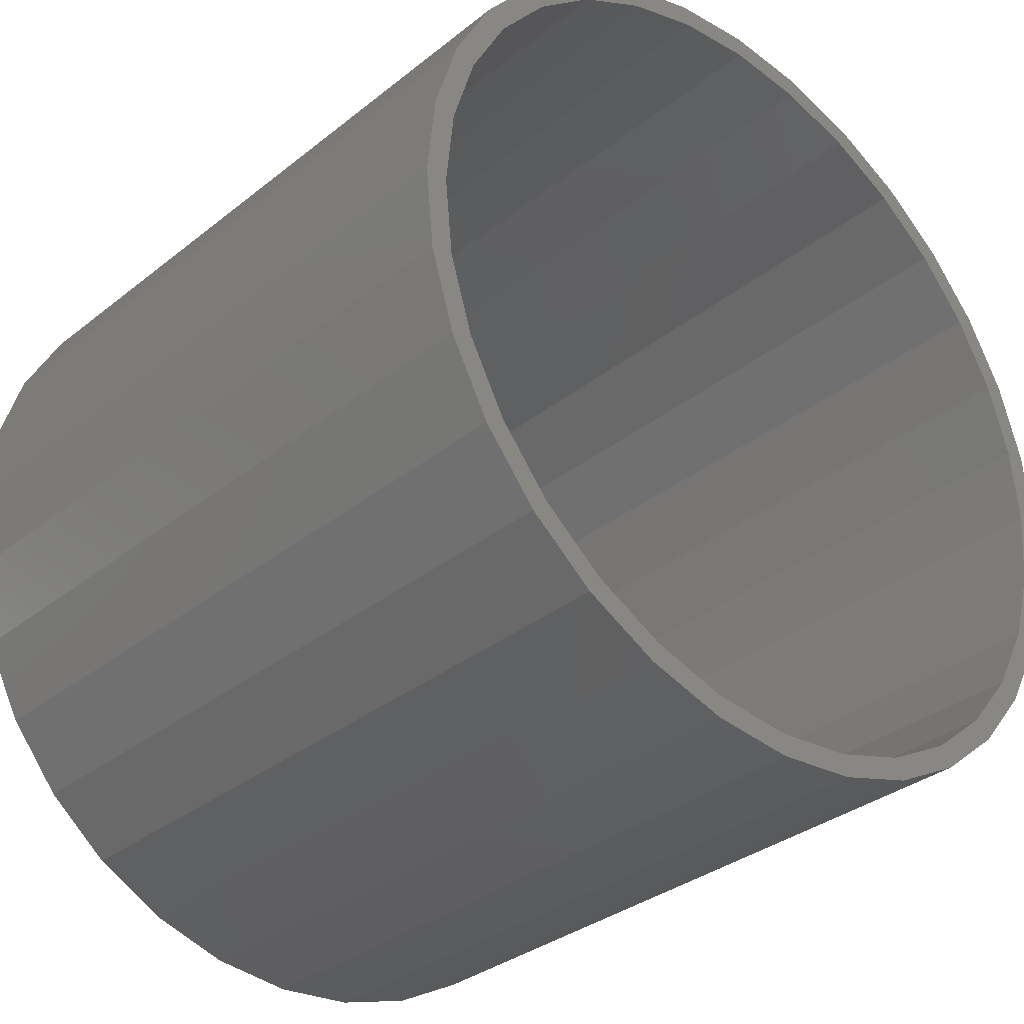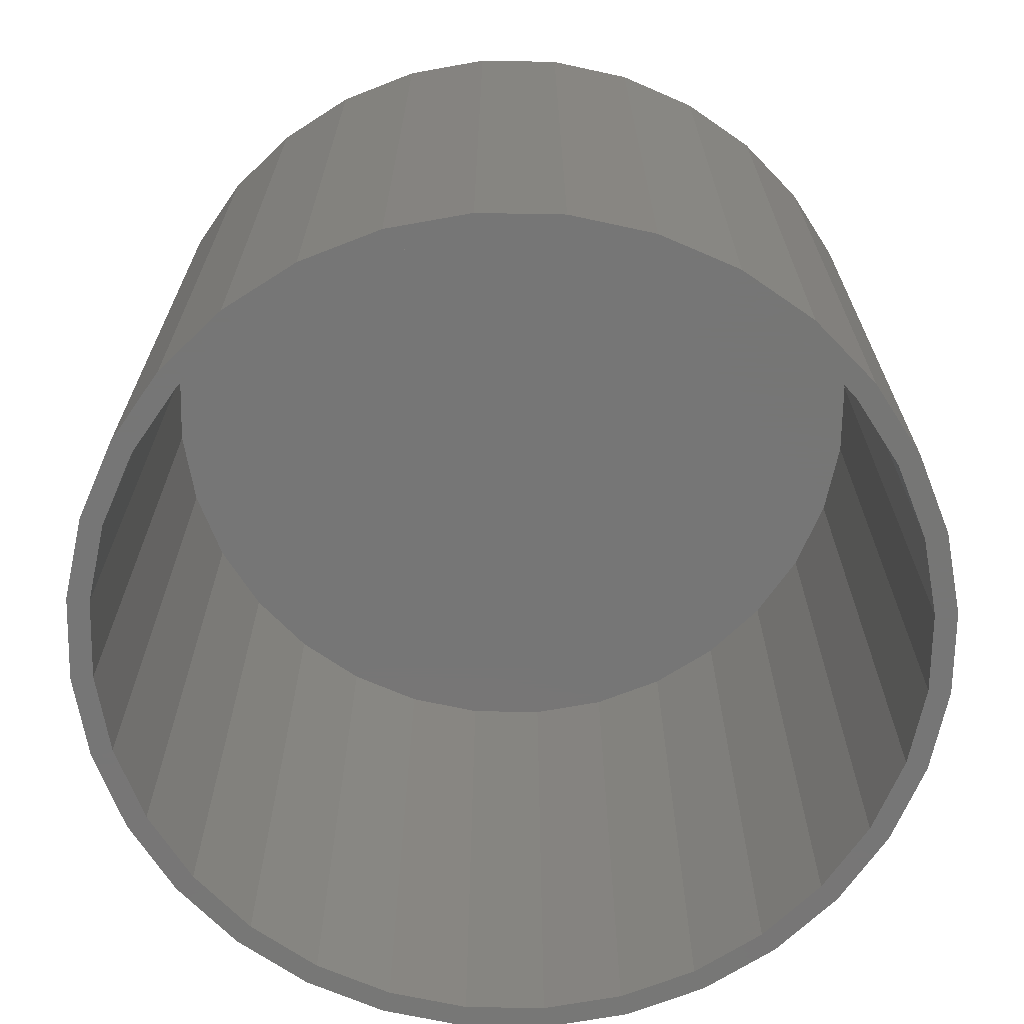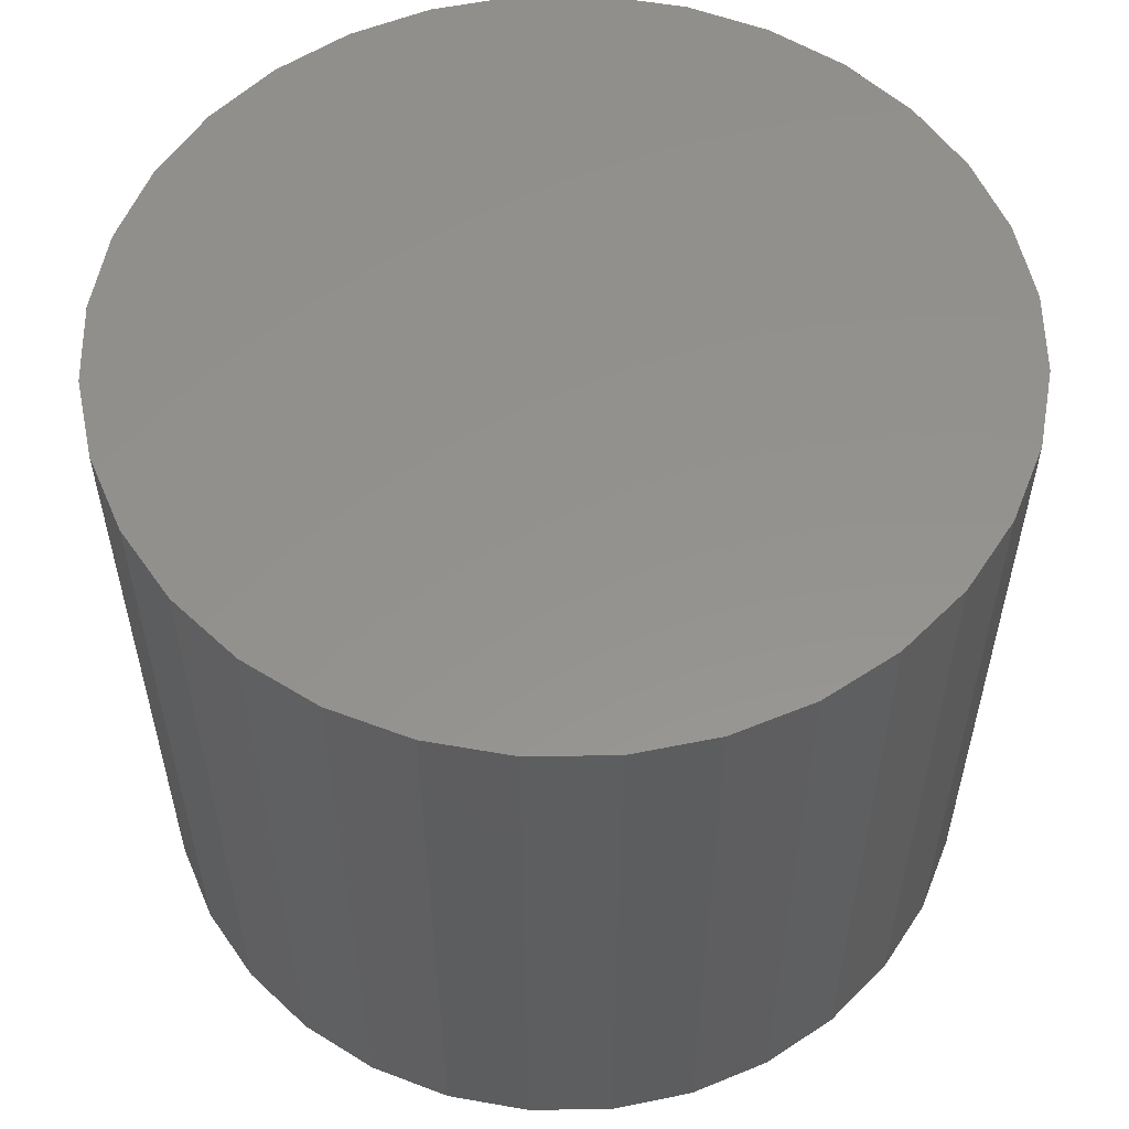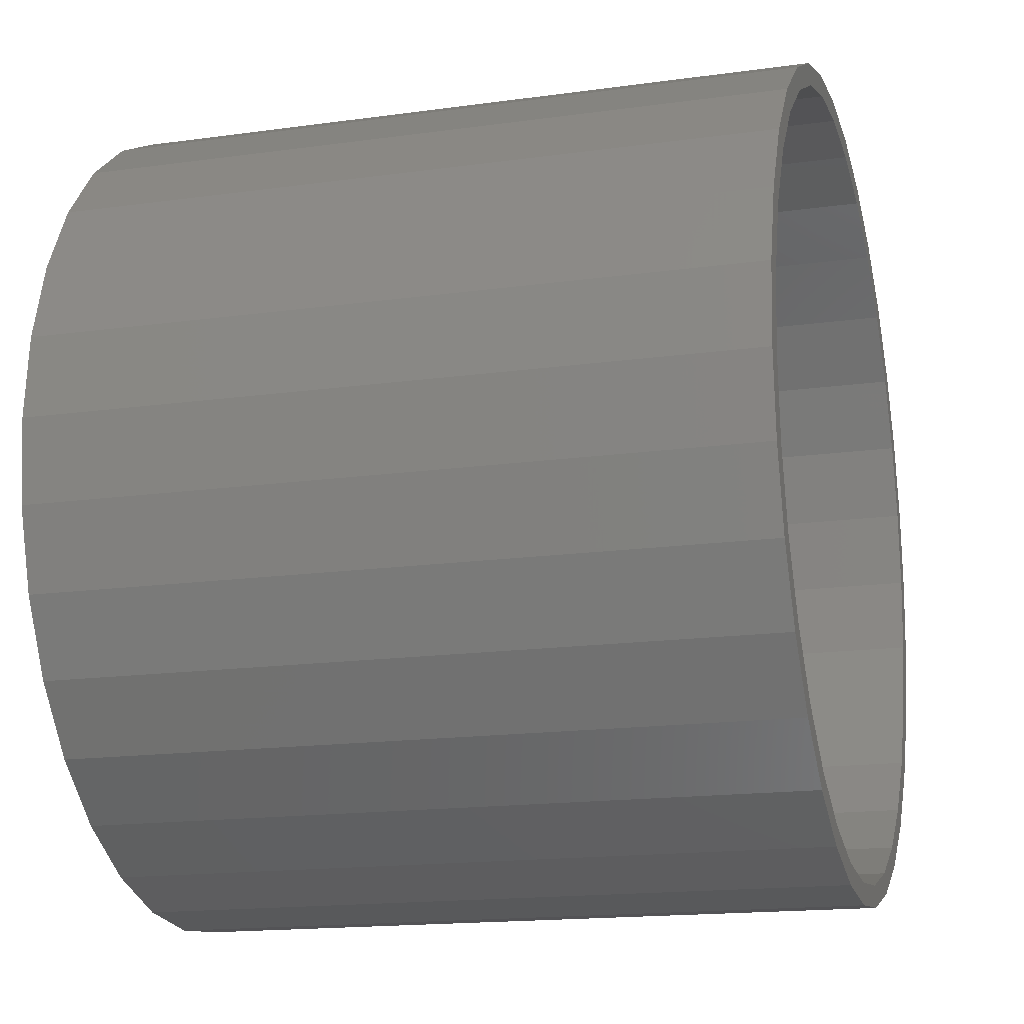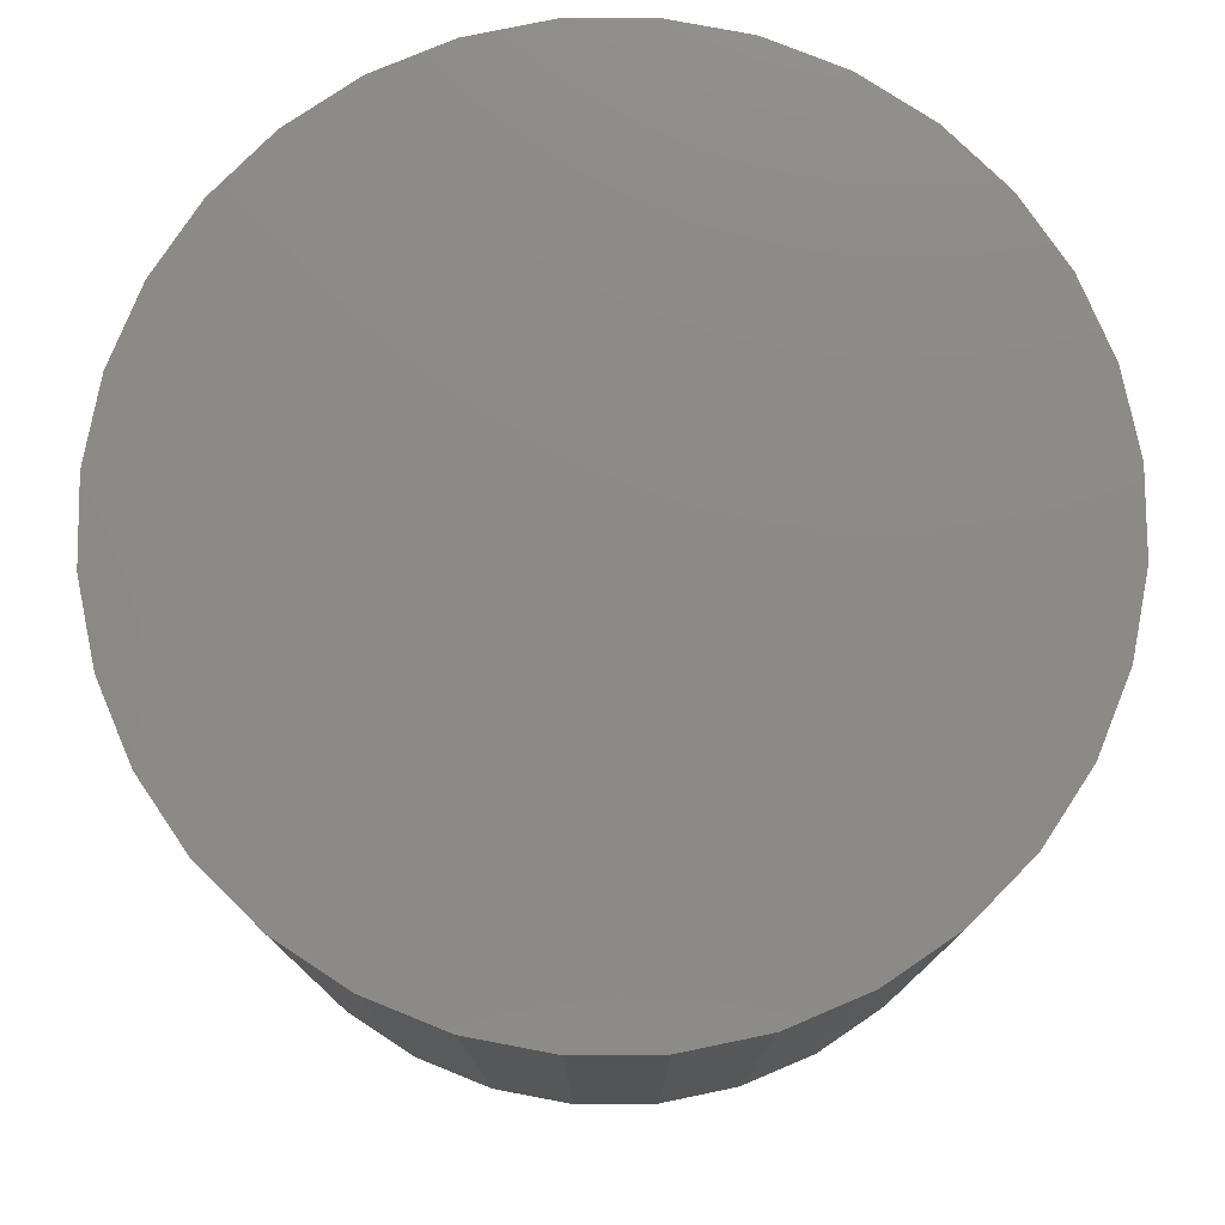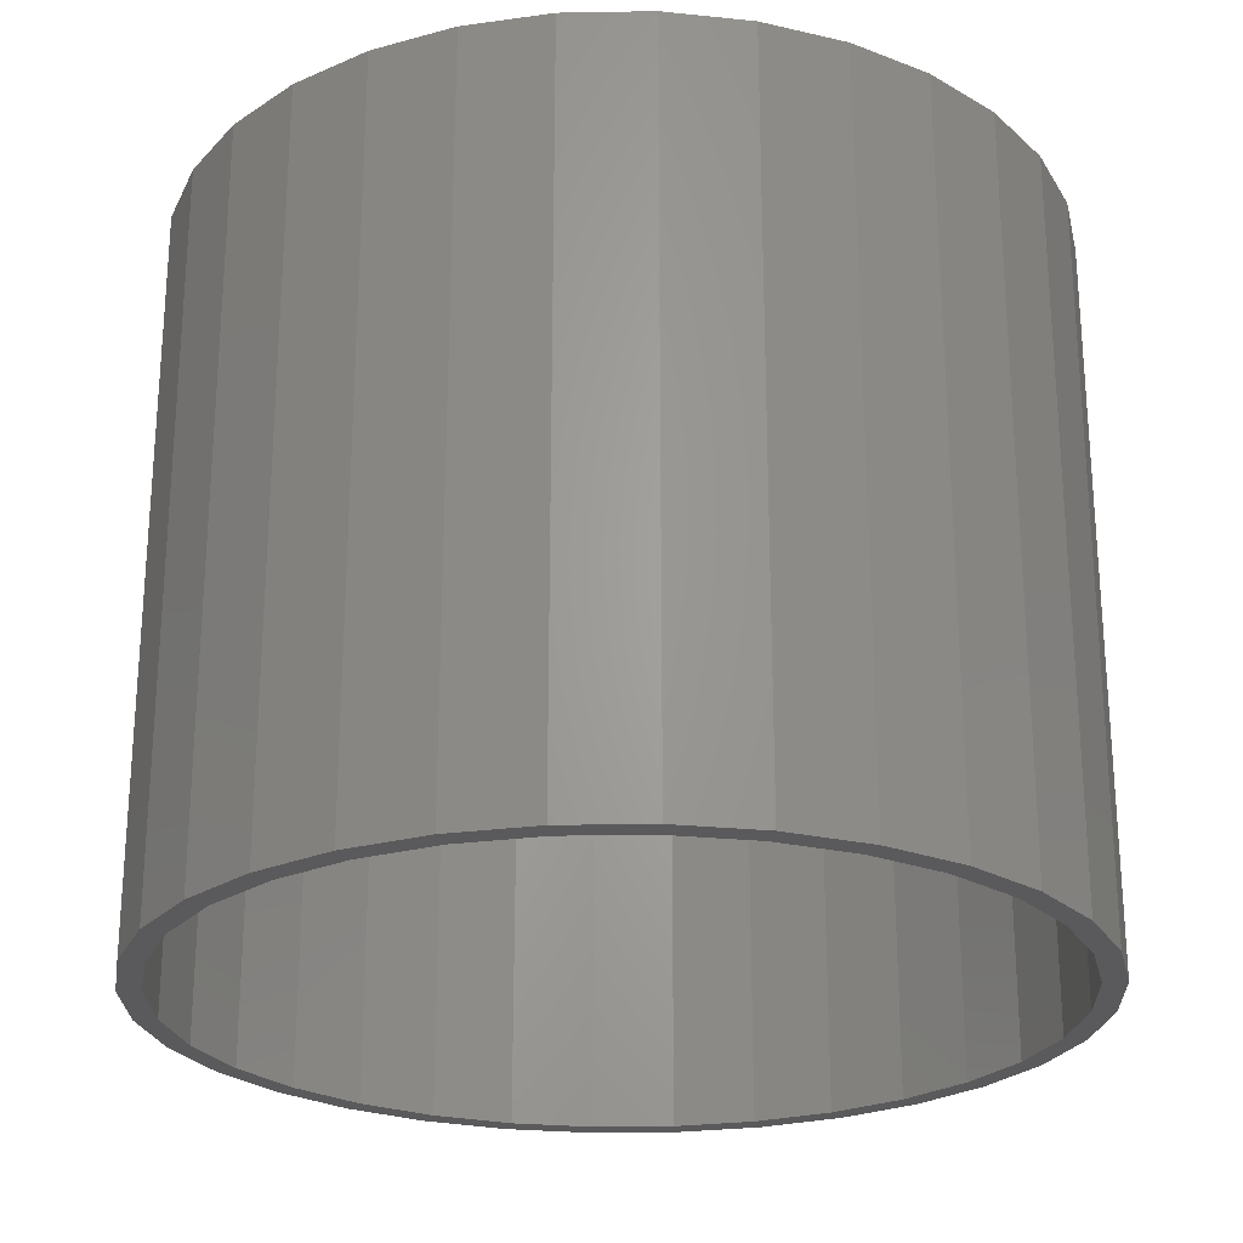
<metadata>
{"format":"stl","ext":"stl","renderer":"f3d","projection":"perspective","resolution":1024,"background":"white","views":[{"elev":-33.1,"azim":-42.5,"up":"+Z"},{"elev":-68.8,"azim":4.6,"up":"+Y"},{"elev":55.9,"azim":-28.9,"up":"+Y"},{"elev":-16.4,"azim":-74.1,"up":"+Z"},{"elev":77.6,"azim":173.9,"up":"+Y"},{"elev":-24.6,"azim":-139.0,"up":"+Y"}]}
</metadata>
<code>
# stl→obj: 128 verts, 252 faces
v -0.0831 -0.75 0.246
v -0.1675 -0.75 0.2204
v -0.07853 -0.75 0.2231
v 0.004687 -0.75 0.2313
v 0.004687 -0.75 0.2547
v -0.0831 -0.75 -0.6367
v -0.07853 -0.75 -0.6137
v -0.1675 -0.75 -0.6111
v -0.1586 -0.75 -0.5894
v -0.2453 -0.75 -0.5695
v -0.2323 -0.75 -0.55
v -0.3135 -0.75 -0.5135
v -0.2969 -0.75 -0.4969
v -0.3695 -0.75 -0.4453
v -0.35 -0.75 -0.4323
v -0.4111 -0.75 -0.3675
v -0.3894 -0.75 -0.3586
v -0.4367 -0.75 -0.2831
v -0.4137 -0.75 -0.2785
v -0.4453 -0.75 -0.1953
v -0.4219 -0.75 -0.1953
v -0.4367 -0.75 -0.1075
v -0.4137 -0.75 -0.1121
v -0.4111 -0.75 -0.0231
v -0.3894 -0.75 -0.03207
v -0.3695 -0.75 0.05469
v -0.35 -0.75 0.04167
v -0.3135 -0.75 0.1229
v -0.2969 -0.75 0.1063
v -0.2453 -0.75 0.1788
v -0.2323 -0.75 0.1594
v -0.1586 -0.75 0.1988
v 0.004687 -0.75 -0.6219
v 0.004687 -0.75 -0.6453
v 0.08791 -0.75 -0.6137
v 0.09248 -0.75 -0.6367
v 0.1769 -0.75 -0.6111
v 0.09248 -0.75 0.246
v 0.08791 -0.75 0.2231
v 0.1769 -0.75 0.2204
v 0.1679 -0.75 0.1988
v 0.2547 -0.75 0.1788
v 0.2417 -0.75 0.1594
v 0.3229 -0.75 0.1229
v 0.3063 -0.75 0.1063
v 0.3788 -0.75 0.05469
v 0.3594 -0.75 0.04167
v 0.4204 -0.75 -0.0231
v 0.3988 -0.75 -0.03207
v 0.446 -0.75 -0.1075
v 0.4231 -0.75 -0.1121
v 0.4547 -0.75 -0.1953
v 0.4313 -0.75 -0.1953
v 0.446 -0.75 -0.2831
v 0.4231 -0.75 -0.2785
v 0.4204 -0.75 -0.3675
v 0.3988 -0.75 -0.3586
v 0.3788 -0.75 -0.4453
v 0.3594 -0.75 -0.4323
v 0.3229 -0.75 -0.5135
v 0.3063 -0.75 -0.4969
v 0.2547 -0.75 -0.5695
v 0.2417 -0.75 -0.55
v 0.1679 -0.75 -0.5894
v 0.004687 -0.02344 -0.6219
v 0.08791 -0.02344 -0.6137
v 0.1679 -0.02344 -0.5894
v 0.2417 -0.02344 -0.55
v 0.3063 -0.02344 -0.4969
v 0.3594 -0.02344 -0.4323
v 0.3988 -0.02344 -0.3586
v 0.4231 -0.02344 -0.2785
v 0.4313 -0.02344 -0.1953
v -0.07853 -0.02344 -0.6137
v -0.1586 -0.02344 -0.5894
v -0.2323 -0.02344 -0.55
v -0.2969 -0.02344 -0.4969
v -0.35 -0.02344 -0.4323
v -0.3894 -0.02344 -0.3586
v -0.4137 -0.02344 -0.2785
v -0.4219 -0.02344 -0.1953
v 0.004687 -0.02344 0.2313
v -0.07853 -0.02344 0.2231
v -0.1586 -0.02344 0.1988
v -0.2323 -0.02344 0.1594
v -0.2969 -0.02344 0.1063
v -0.35 -0.02344 0.04167
v -0.3894 -0.02344 -0.03207
v -0.4137 -0.02344 -0.1121
v 0.08791 -0.02344 0.2231
v 0.1679 -0.02344 0.1988
v 0.2417 -0.02344 0.1594
v 0.3063 -0.02344 0.1063
v 0.3594 -0.02344 0.04167
v 0.3988 -0.02344 -0.03207
v 0.4231 -0.02344 -0.1121
v 0.004687 2.498e-17 0.2547
v 0.09248 2.937e-17 0.246
v -0.0831 1.963e-17 0.246
v 0.004687 -2.498e-17 -0.6453
v -0.0831 -2.937e-17 -0.6367
v 0.09248 -1.963e-17 -0.6367
v -0.1675 -3.264e-17 -0.6111
v 0.1769 -1.352e-17 -0.6111
v -0.2453 -3.465e-17 -0.5695
v 0.2547 -6.892e-18 -0.5695
v -0.3135 -3.533e-17 -0.5135
v 0.3229 -1.109e-31 -0.5135
v -0.3695 -3.465e-17 -0.4453
v 0.3788 6.892e-18 -0.4453
v -0.4111 -3.264e-17 -0.3675
v 0.4204 1.352e-17 -0.3675
v -0.4367 -2.937e-17 -0.2831
v 0.446 1.963e-17 -0.2831
v -0.4453 -2.498e-17 -0.1953
v 0.4547 2.498e-17 -0.1953
v -0.4367 -1.963e-17 -0.1075
v 0.446 2.937e-17 -0.1075
v -0.4111 -1.352e-17 -0.0231
v 0.4204 3.264e-17 -0.0231
v -0.3695 -6.892e-18 0.05469
v 0.3788 3.465e-17 0.05469
v -0.3135 4.314e-32 0.1229
v 0.3229 3.533e-17 0.1229
v -0.2453 6.892e-18 0.1788
v 0.2547 3.465e-17 0.1788
v -0.1675 1.352e-17 0.2204
v 0.1769 3.264e-17 0.2204
f 1 2 3
f 1 3 4
f 1 4 5
f 6 7 8
f 8 7 9
f 8 9 10
f 10 9 11
f 10 11 12
f 12 11 13
f 12 13 14
f 14 13 15
f 14 15 16
f 16 15 17
f 16 17 18
f 18 17 19
f 18 19 20
f 20 19 21
f 20 21 22
f 22 21 23
f 22 23 24
f 24 23 25
f 24 25 26
f 26 25 27
f 26 27 28
f 28 27 29
f 28 29 30
f 30 29 31
f 30 31 2
f 2 31 32
f 2 32 3
f 7 6 33
f 33 6 34
f 33 34 35
f 35 34 36
f 35 36 37
f 5 4 38
f 38 4 39
f 38 39 40
f 40 39 41
f 40 41 42
f 42 41 43
f 42 43 44
f 44 43 45
f 44 45 46
f 46 45 47
f 46 47 48
f 48 47 49
f 48 49 50
f 50 49 51
f 50 51 52
f 52 51 53
f 52 53 54
f 54 53 55
f 54 55 56
f 56 55 57
f 56 57 58
f 58 57 59
f 58 59 60
f 60 59 61
f 60 61 62
f 62 61 63
f 62 63 37
f 37 63 64
f 37 64 35
f 65 35 66
f 66 35 64
f 66 64 67
f 67 64 63
f 67 63 68
f 68 63 61
f 68 61 69
f 69 61 59
f 69 59 70
f 70 59 57
f 70 57 71
f 71 57 55
f 71 55 72
f 72 55 53
f 72 53 73
f 35 65 33
f 33 65 74
f 33 74 7
f 7 74 75
f 7 75 9
f 9 75 76
f 9 76 11
f 11 76 77
f 11 77 13
f 13 77 78
f 13 78 15
f 15 78 79
f 15 79 17
f 17 79 80
f 17 80 19
f 19 80 81
f 19 81 21
f 82 3 83
f 83 3 32
f 83 32 84
f 84 32 31
f 84 31 85
f 85 31 29
f 85 29 86
f 86 29 27
f 86 27 87
f 87 27 25
f 87 25 88
f 88 25 23
f 88 23 89
f 89 23 21
f 89 21 81
f 3 82 4
f 4 82 90
f 4 90 39
f 39 90 91
f 39 91 41
f 41 91 92
f 41 92 43
f 43 92 93
f 43 93 45
f 45 93 94
f 45 94 47
f 47 94 95
f 47 95 49
f 49 95 96
f 49 96 51
f 51 96 73
f 51 73 53
f 83 90 82
f 90 83 91
f 91 83 84
f 91 84 92
f 92 84 85
f 92 85 93
f 93 85 86
f 93 86 94
f 94 86 87
f 94 87 95
f 95 87 88
f 95 88 96
f 96 88 89
f 96 89 73
f 73 89 81
f 73 81 72
f 72 81 80
f 72 80 71
f 71 80 79
f 71 79 70
f 70 79 78
f 70 78 69
f 69 78 77
f 69 77 68
f 68 77 76
f 68 76 67
f 67 76 75
f 67 75 66
f 66 75 74
f 66 74 65
f 97 98 99
f 100 101 102
f 102 101 103
f 102 103 104
f 104 103 105
f 104 105 106
f 106 105 107
f 106 107 108
f 108 107 109
f 108 109 110
f 110 109 111
f 110 111 112
f 112 111 113
f 112 113 114
f 114 113 115
f 114 115 116
f 116 115 117
f 116 117 118
f 118 117 119
f 118 119 120
f 120 119 121
f 120 121 122
f 122 121 123
f 122 123 124
f 124 123 125
f 124 125 126
f 126 125 127
f 126 127 128
f 128 127 99
f 128 99 98
f 116 52 114
f 114 52 54
f 114 54 112
f 112 54 56
f 112 56 110
f 110 56 58
f 110 58 108
f 108 58 60
f 108 60 106
f 106 60 62
f 106 62 104
f 104 62 37
f 104 37 102
f 102 37 36
f 102 36 100
f 100 36 34
f 100 34 101
f 101 34 6
f 101 6 103
f 103 6 8
f 103 8 105
f 105 8 10
f 105 10 107
f 107 10 12
f 107 12 109
f 109 12 14
f 109 14 111
f 111 14 16
f 111 16 113
f 113 16 18
f 113 18 115
f 115 18 20
f 115 20 117
f 117 20 22
f 117 22 119
f 119 22 24
f 119 24 121
f 121 24 26
f 121 26 123
f 123 26 28
f 123 28 125
f 125 28 30
f 125 30 127
f 127 30 2
f 127 2 99
f 99 2 1
f 99 1 97
f 97 1 5
f 97 5 98
f 98 5 38
f 98 38 128
f 128 38 40
f 128 40 126
f 126 40 42
f 126 42 124
f 124 42 44
f 124 44 122
f 122 44 46
f 122 46 120
f 120 46 48
f 120 48 118
f 118 48 50
f 118 50 116
f 116 50 52

</code>
